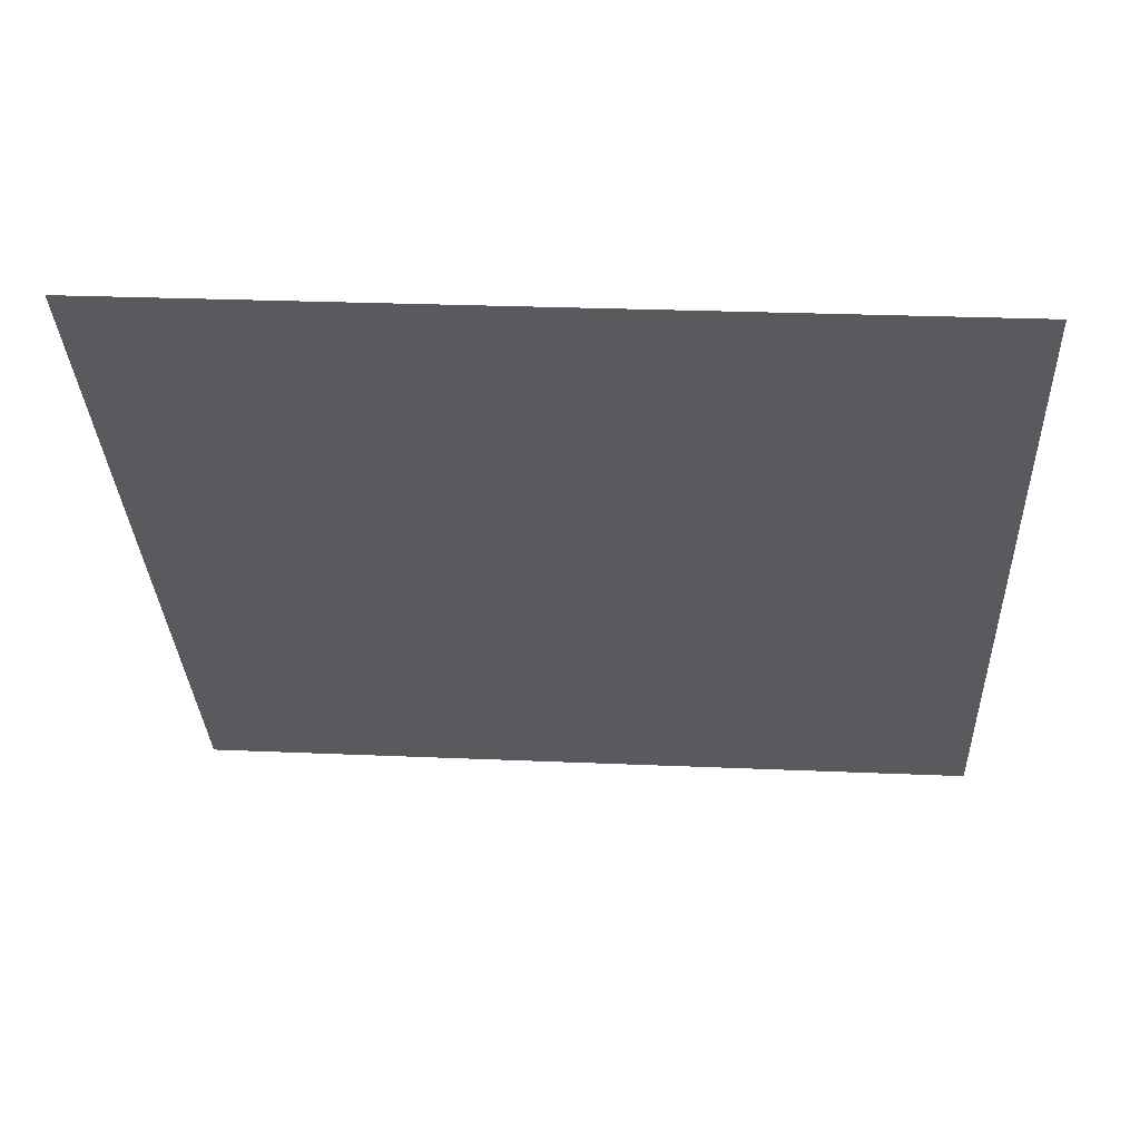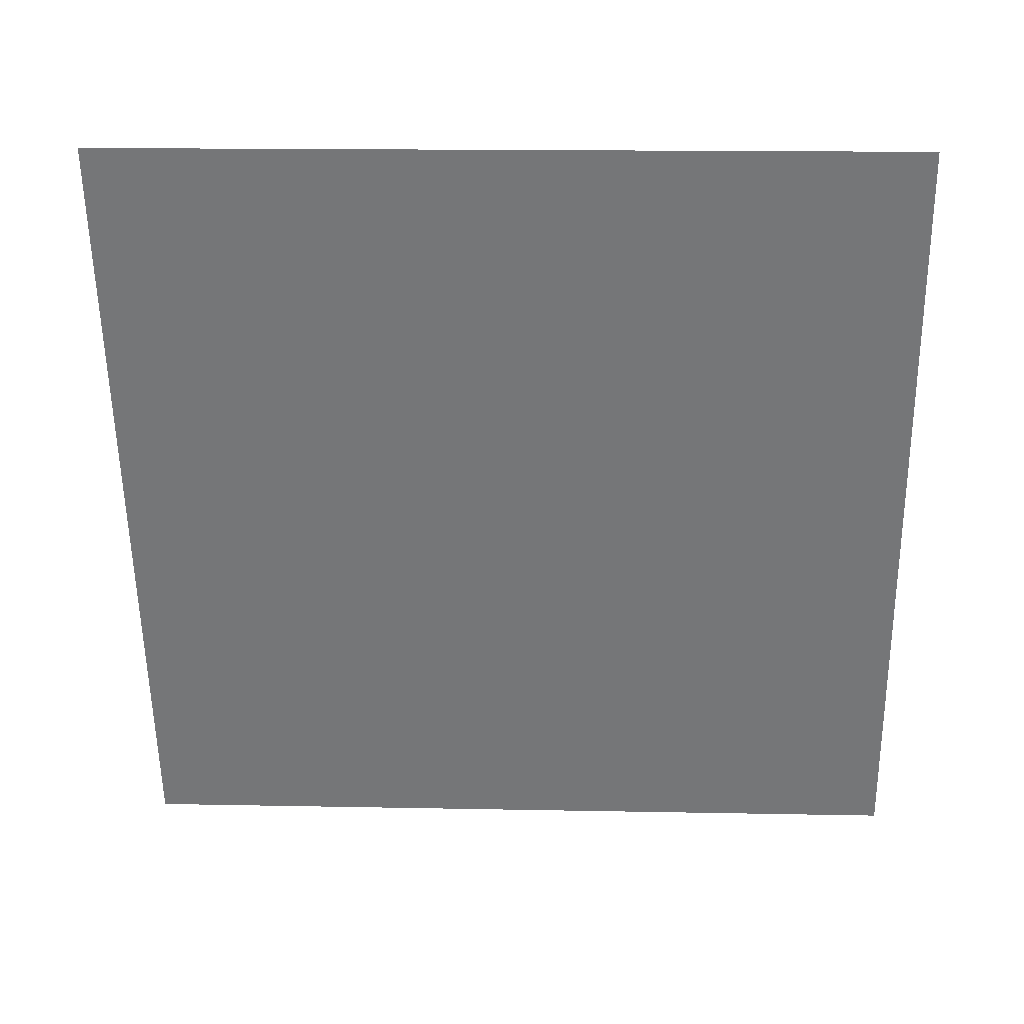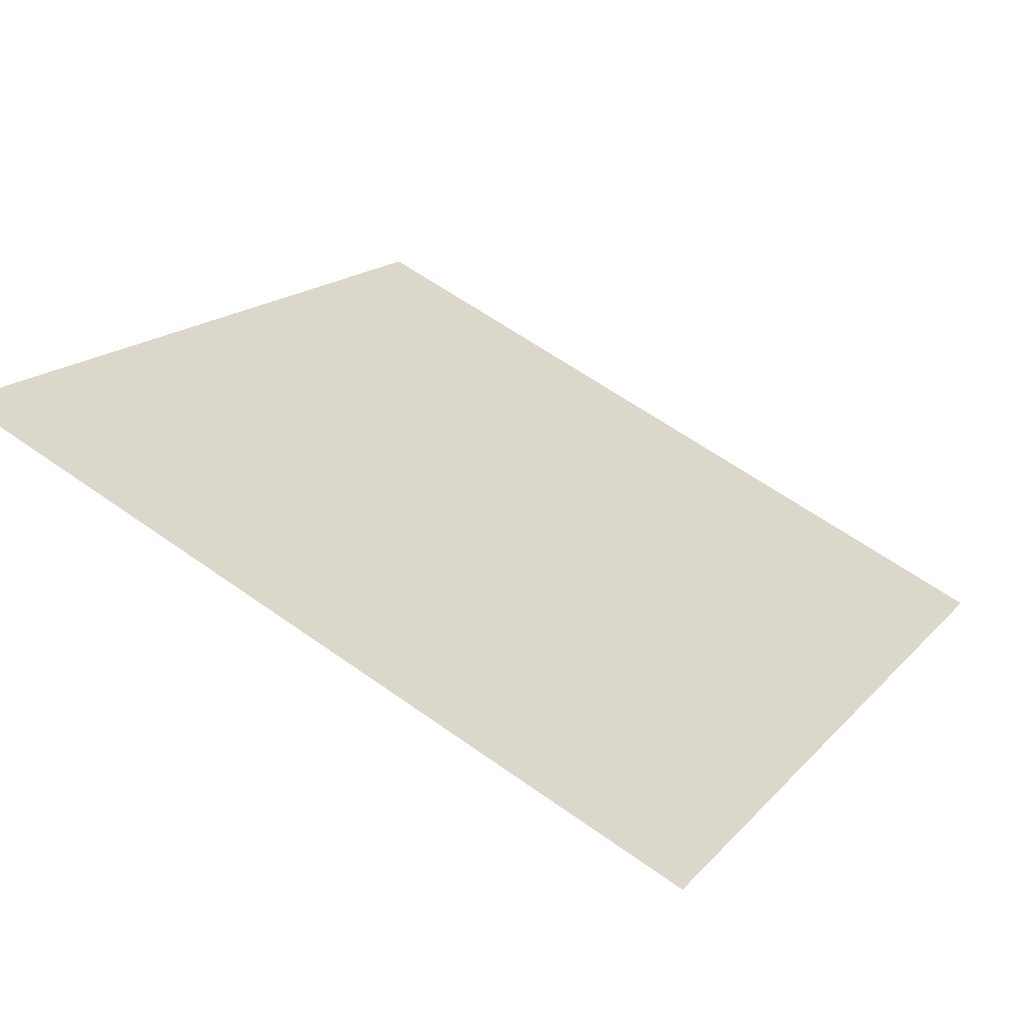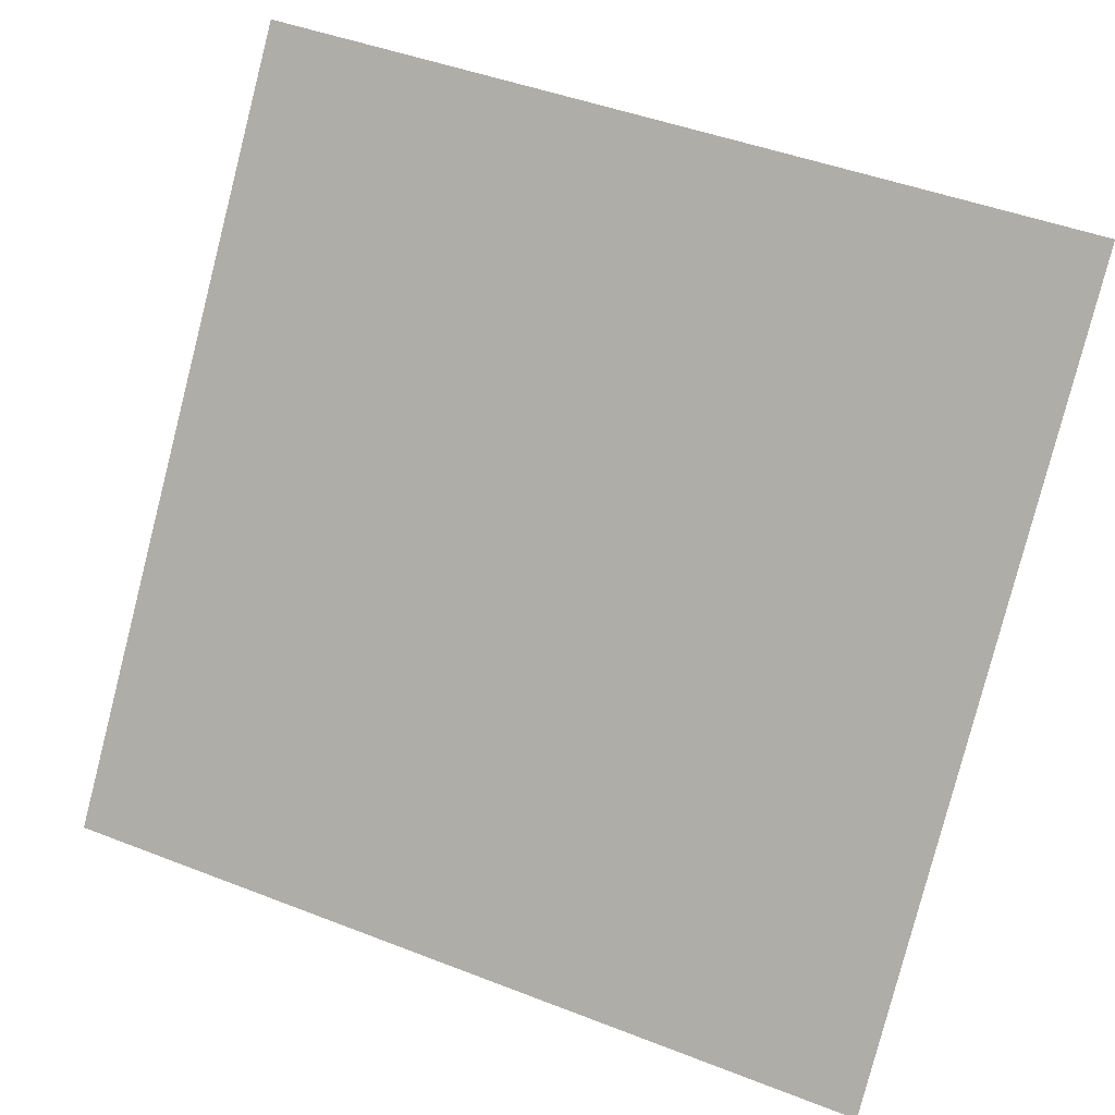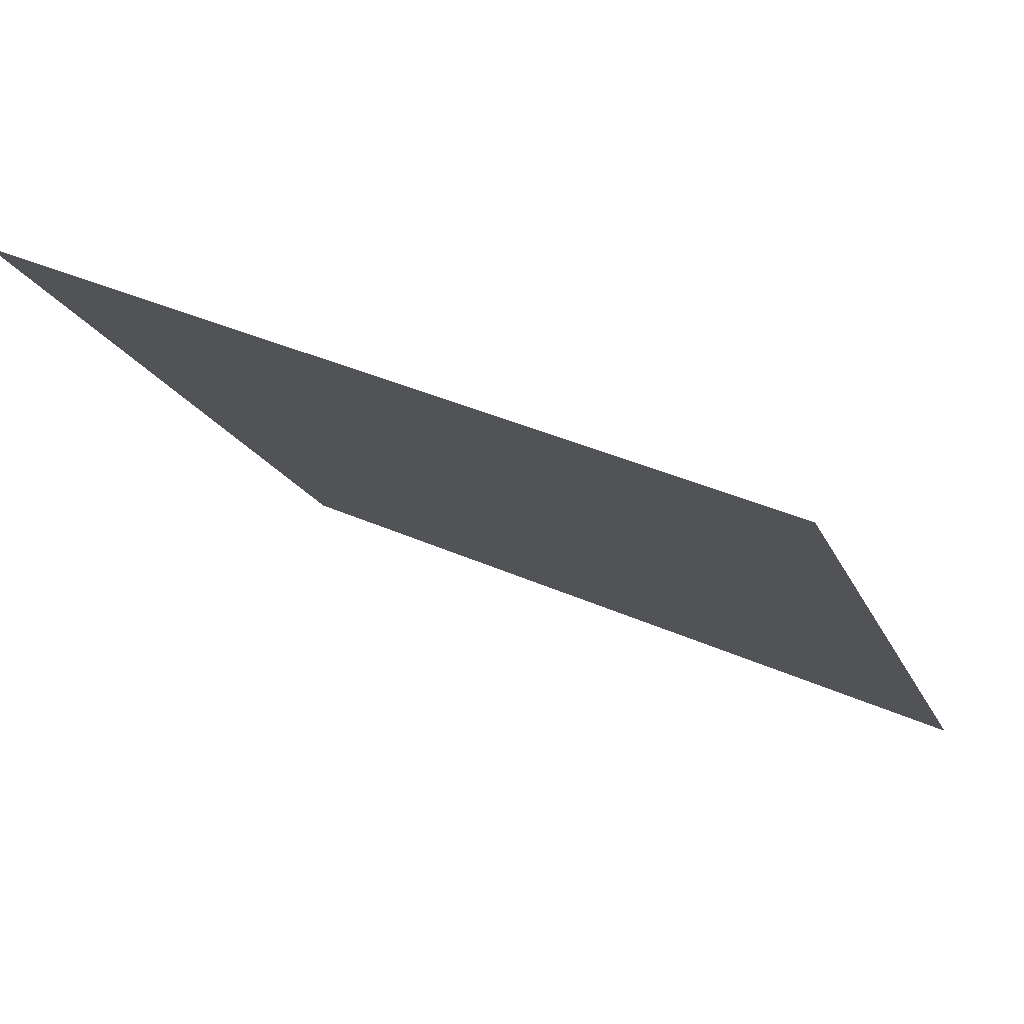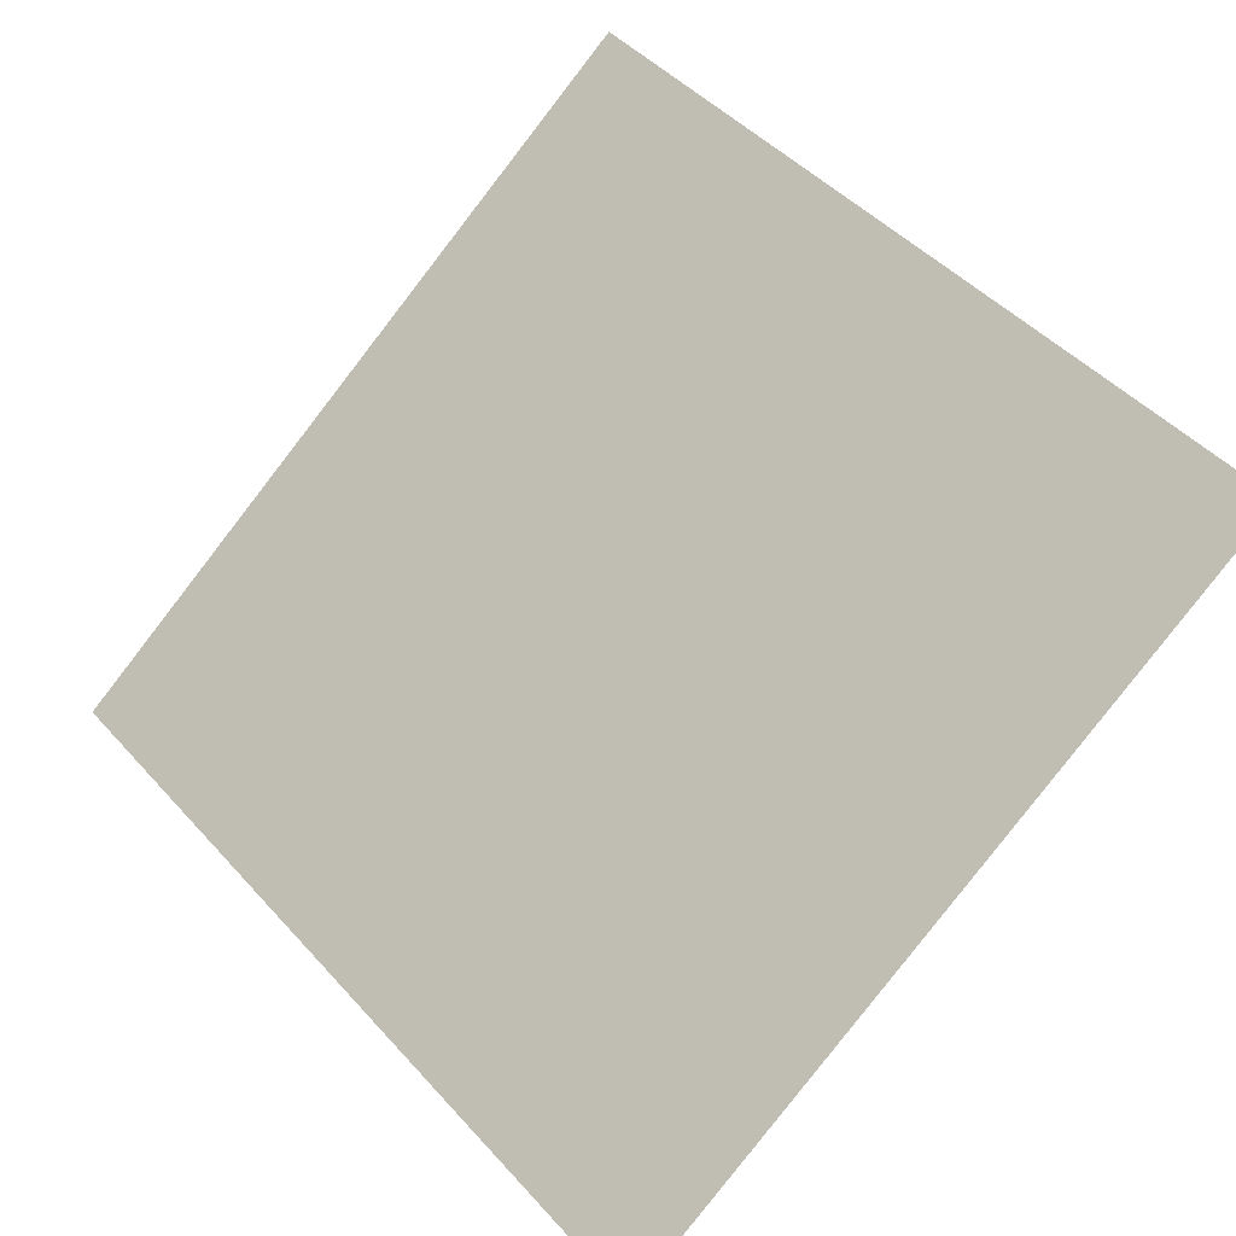
<metadata>
{"format":"obj","ext":"obj","renderer":"f3d","projection":"perspective","resolution":1024,"background":"white","views":[{"elev":5.9,"azim":4.2,"up":"+Y"},{"elev":-20.3,"azim":2.4,"up":"+Y"},{"elev":59.3,"azim":36.4,"up":"+Y"},{"elev":44.2,"azim":22.8,"up":"+Z"},{"elev":39.6,"azim":-152.0,"up":"+Z"},{"elev":48.2,"azim":-128.8,"up":"+Y"}]}
</metadata>
<code>
v -0.05591 0.8856 0.6391
v -0.06247 0.8857 0.6391
v -0.06236 0.8897 0.6444
v -0.0558 0.8895 0.6443
f 4 3 2 1

</code>
